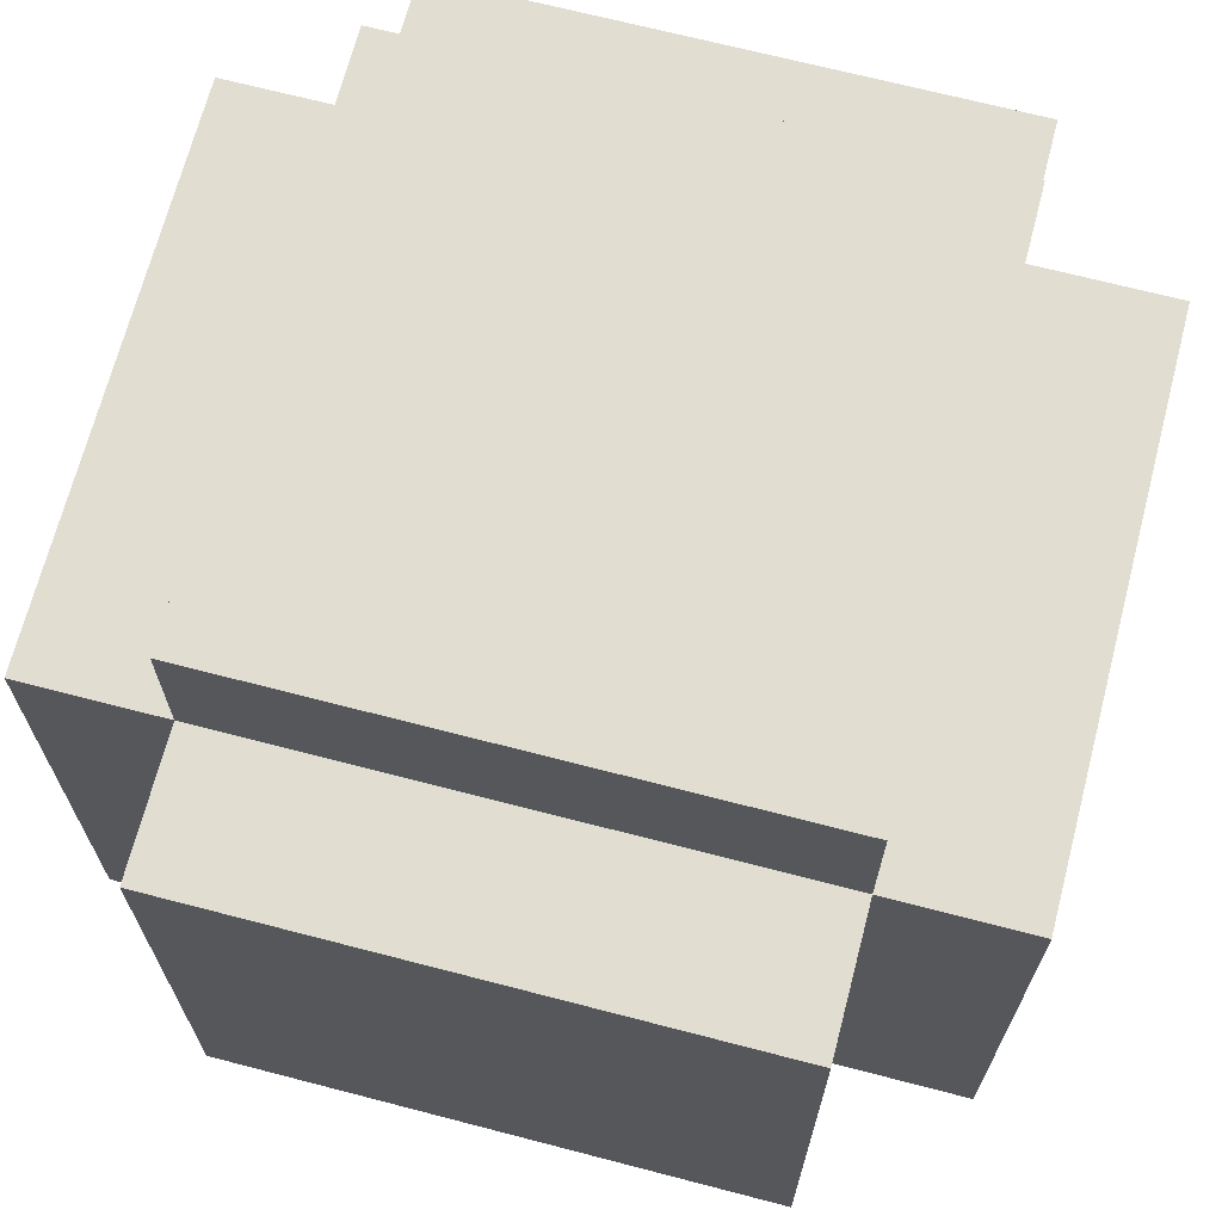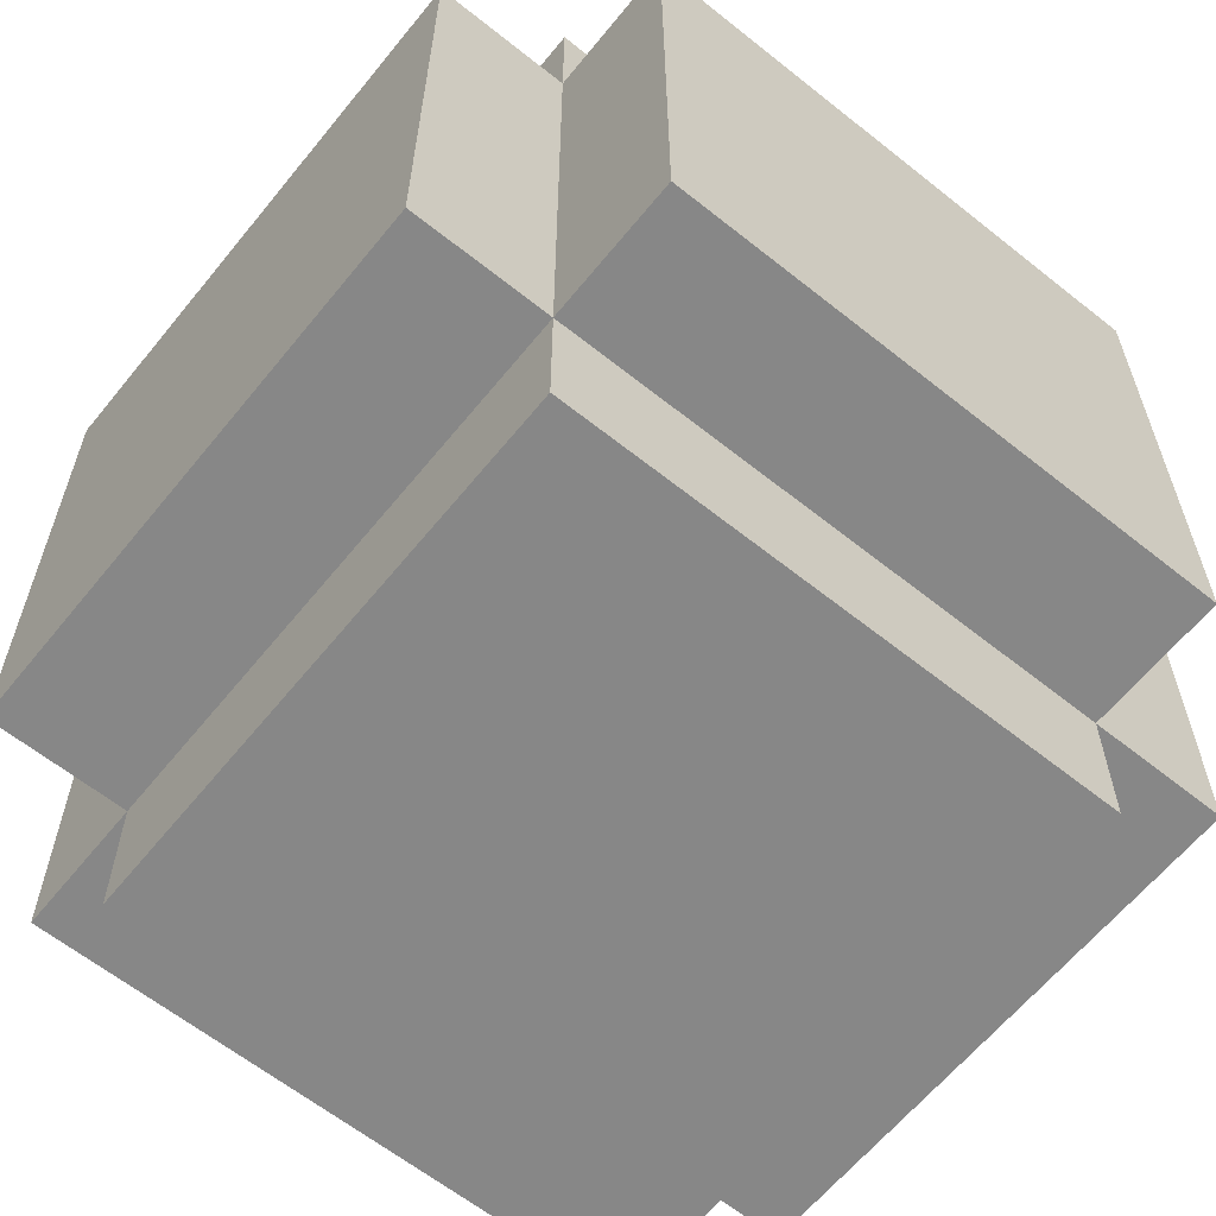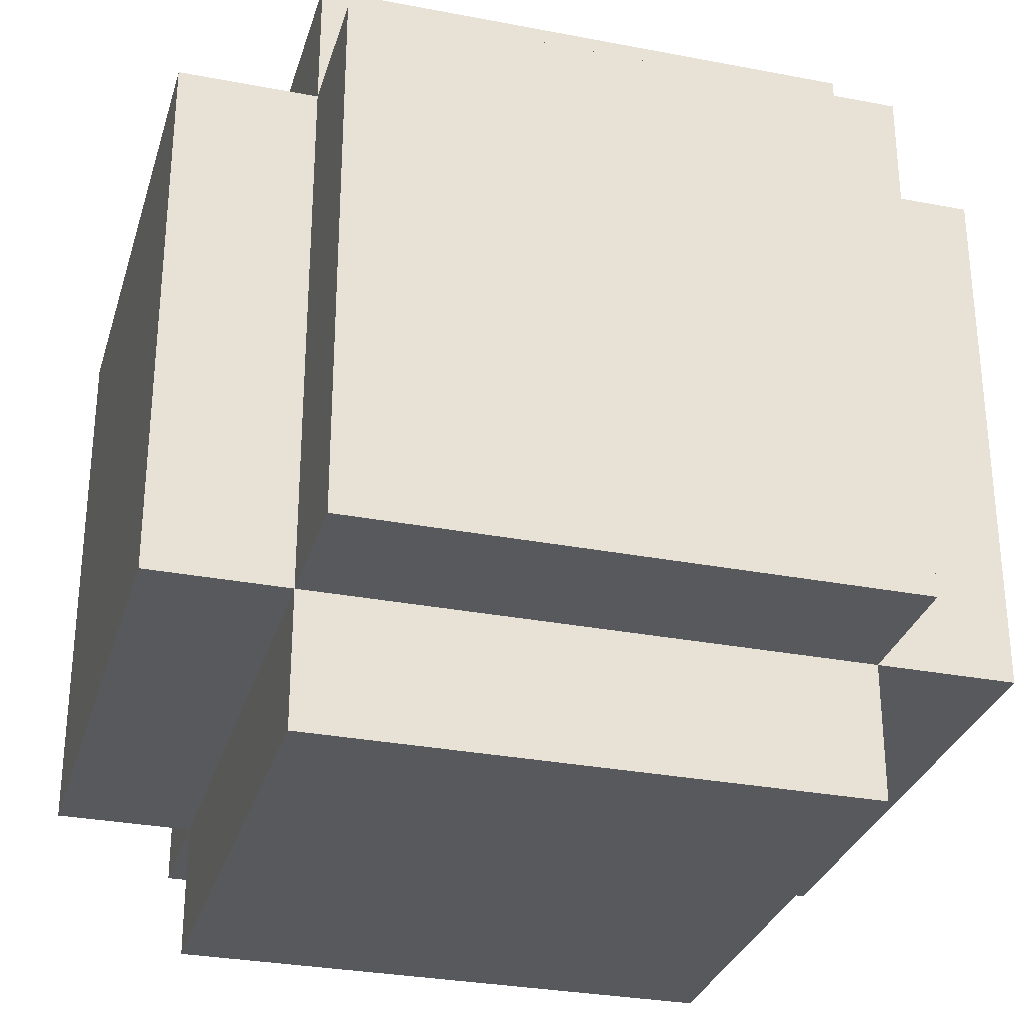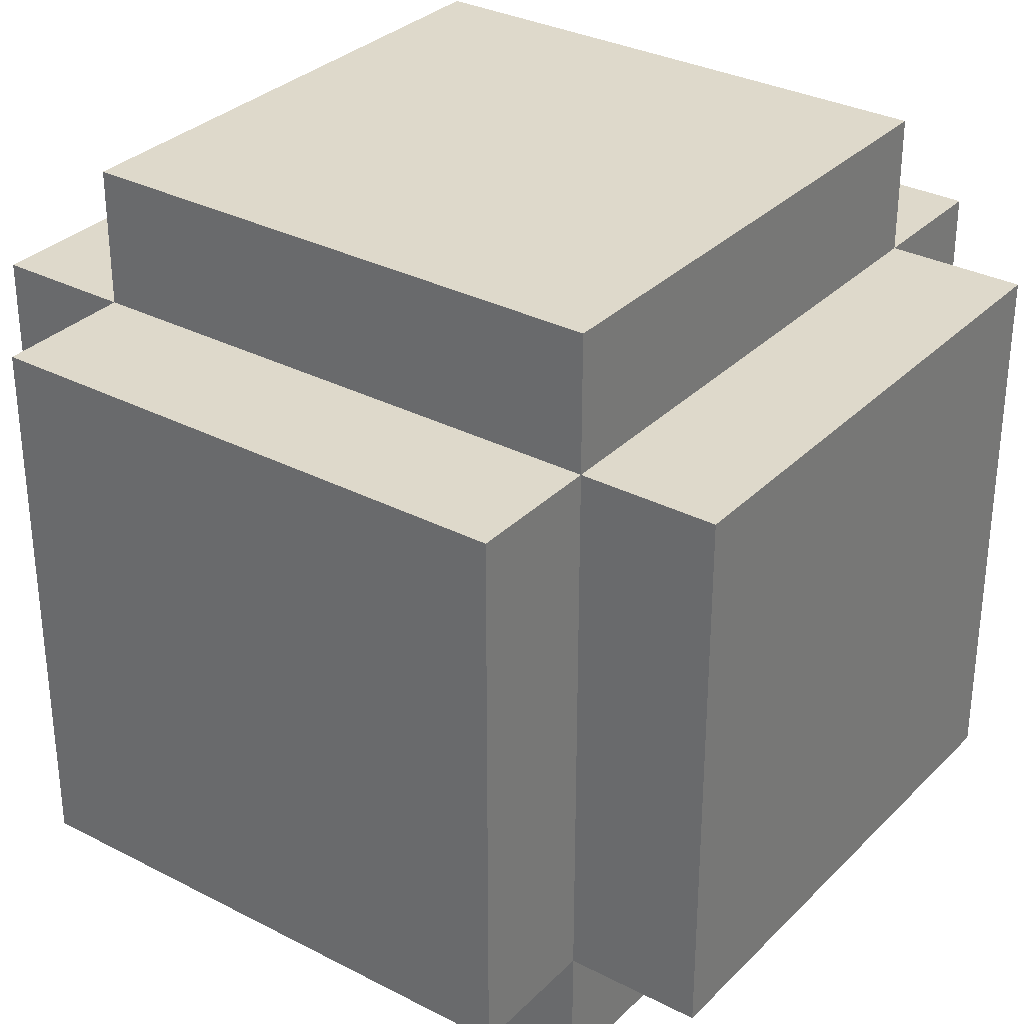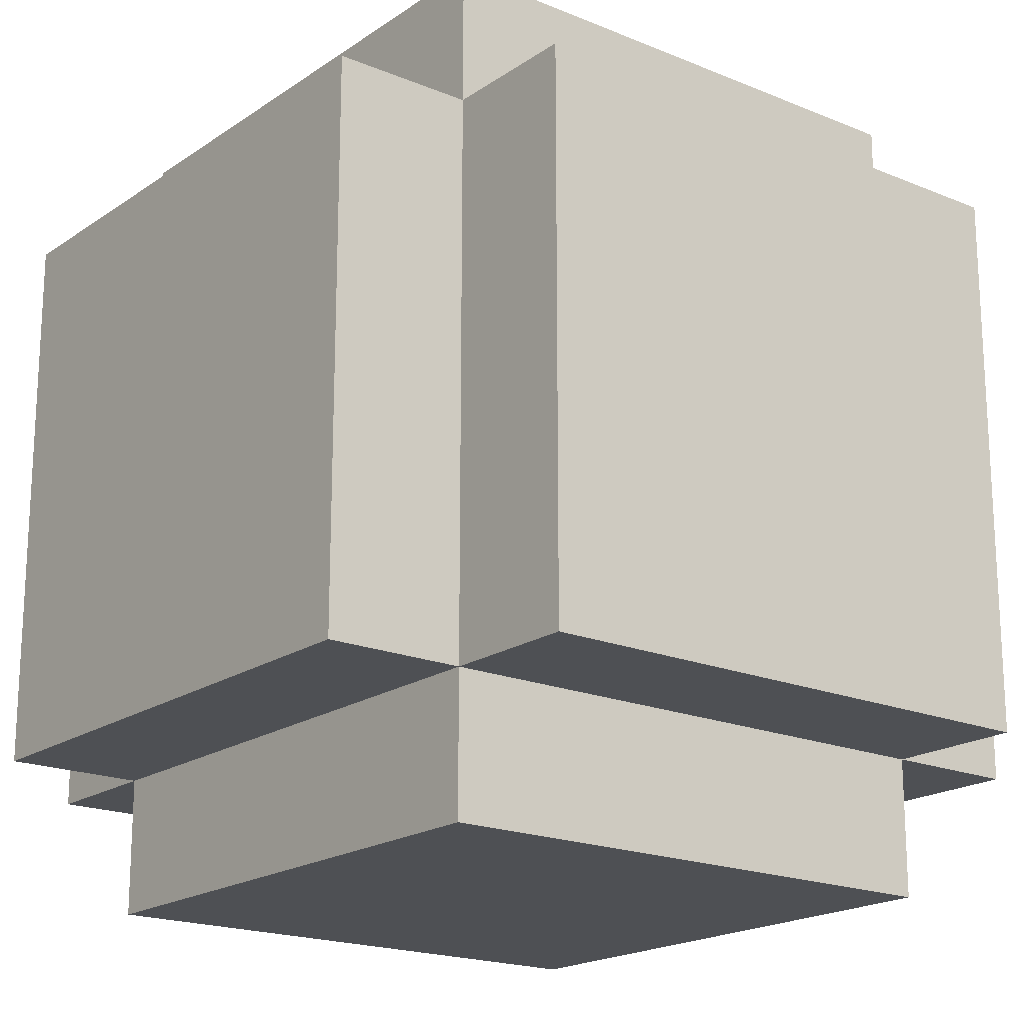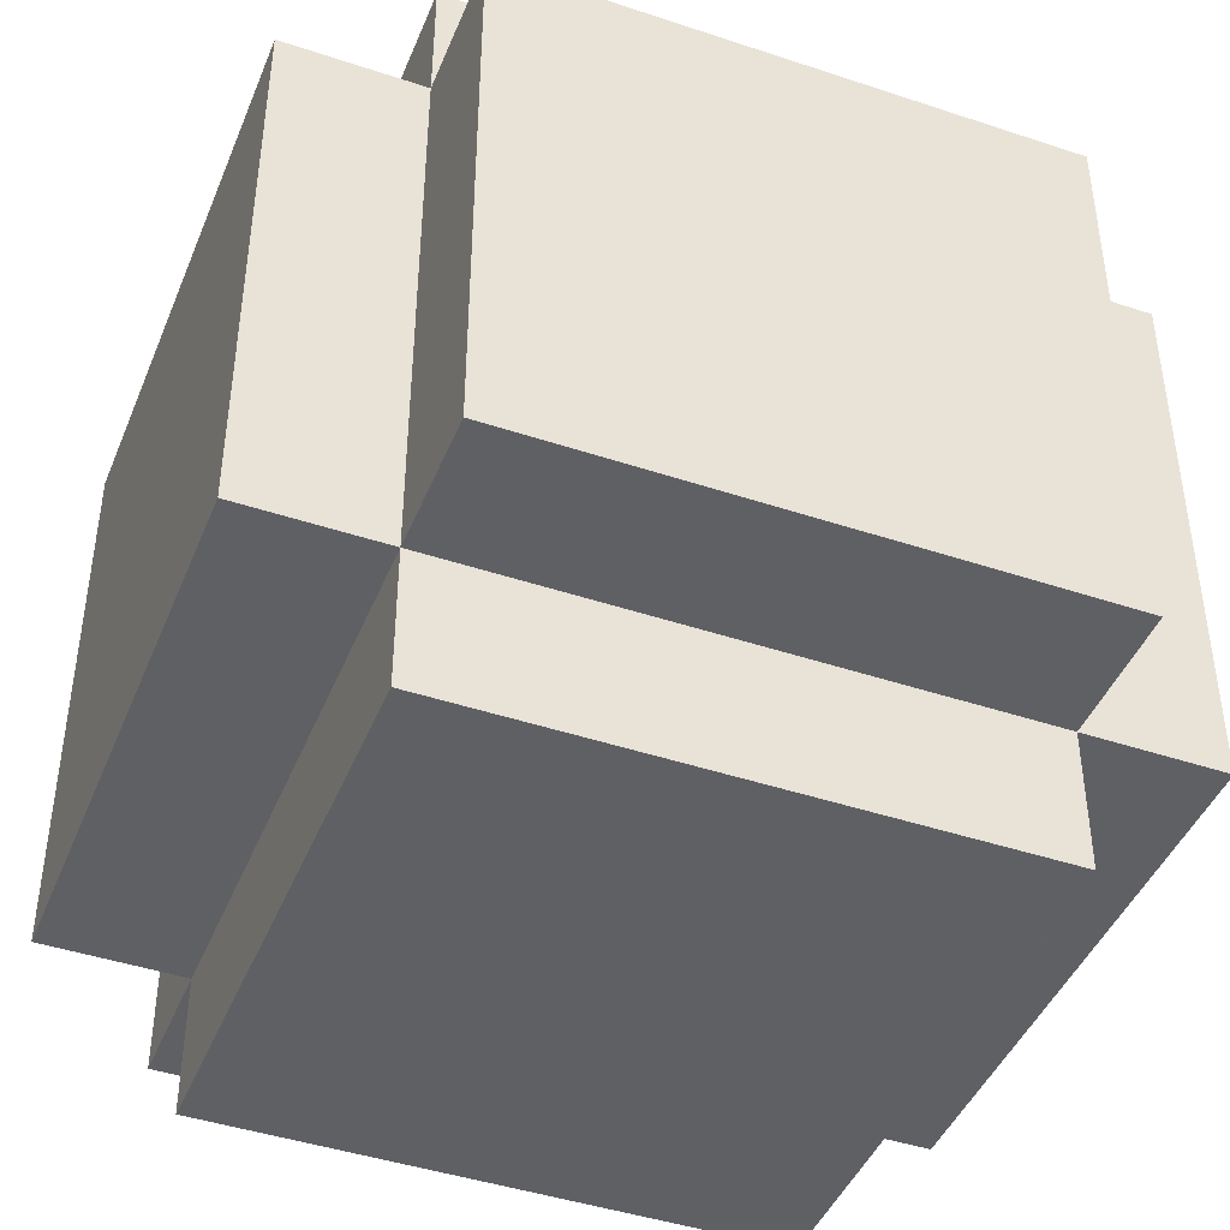
<metadata>
{"format":"obj","ext":"obj","renderer":"f3d","projection":"perspective","resolution":1024,"background":"white","views":[{"elev":68.8,"azim":-165.4,"up":"+Z"},{"elev":-62.4,"azim":-39.0,"up":"+Z"},{"elev":-30.2,"azim":164.4,"up":"+Y"},{"elev":31.7,"azim":-143.8,"up":"+Z"},{"elev":-19.0,"azim":51.8,"up":"+Y"},{"elev":-43.9,"azim":158.6,"up":"+Z"}]}
</metadata>
<code>
g fort_catapult_snaryad_mesh
v -0.05 -0.075 -0.05
v -0.05 -0.075 0.05
v 0.05 -0.075 0.05
v 0.05 -0.075 -0.05
v -0.05 0.075 -0.05
v -0.05 -0.075 -0.05
v 0.05 -0.075 -0.05
v 0.05 0.075 -0.05
v 0.05 0.075 -0.05
v 0.05 -0.075 -0.05
v 0.05 -0.075 0.05
v 0.05 0.075 0.05
v 0.05 0.075 0.05
v 0.05 -0.075 0.05
v -0.05 -0.075 0.05
v -0.05 0.075 0.05
v -0.05 0.075 0.05
v -0.05 -0.075 0.05
v -0.05 -0.075 -0.05
v -0.05 0.075 -0.05
v -0.05 0.075 -0.05
v 0.05 0.075 -0.05
v 0.05 0.075 0.05
v -0.05 0.075 0.05
v -0.075 0.05 -0.05
v -0.075 0.05 0.05
v -0.075 -0.05 0.05
v -0.075 -0.05 -0.05
v 0.075 0.05 -0.05
v -0.075 0.05 -0.05
v -0.075 -0.05 -0.05
v 0.075 -0.05 -0.05
v 0.075 -0.05 -0.05
v -0.075 -0.05 -0.05
v -0.075 -0.05 0.05
v 0.075 -0.05 0.05
v 0.075 -0.05 0.05
v -0.075 -0.05 0.05
v -0.075 0.05 0.05
v 0.075 0.05 0.05
v 0.075 0.05 0.05
v -0.075 0.05 0.05
v -0.075 0.05 -0.05
v 0.075 0.05 -0.05
v 0.075 0.05 -0.05
v 0.075 -0.05 -0.05
v 0.075 -0.05 0.05
v 0.075 0.05 0.05
v 0.05 0.05 -0.075
v -0.05 0.05 -0.075
v -0.05 -0.05 -0.075
v 0.05 -0.05 -0.075
v 0.05 0.05 0.075
v 0.05 0.05 -0.075
v 0.05 -0.05 -0.075
v 0.05 -0.05 0.075
v 0.05 -0.05 0.075
v 0.05 -0.05 -0.075
v -0.05 -0.05 -0.075
v -0.05 -0.05 0.075
v -0.05 -0.05 0.075
v -0.05 -0.05 -0.075
v -0.05 0.05 -0.075
v -0.05 0.05 0.075
v -0.05 0.05 0.075
v -0.05 0.05 -0.075
v 0.05 0.05 -0.075
v 0.05 0.05 0.075
v 0.05 0.05 0.075
v 0.05 -0.05 0.075
v -0.05 -0.05 0.075
v -0.05 0.05 0.075
f -70 -71 -72
f -69 -70 -72
f -66 -67 -68
f -65 -66 -68
f -62 -63 -64
f -61 -62 -64
f -58 -59 -60
f -57 -58 -60
f -54 -55 -56
f -53 -54 -56
f -50 -51 -52
f -49 -50 -52
f -46 -47 -48
f -45 -46 -48
f -42 -43 -44
f -41 -42 -44
f -38 -39 -40
f -37 -38 -40
f -34 -35 -36
f -33 -34 -36
f -30 -31 -32
f -29 -30 -32
f -26 -27 -28
f -25 -26 -28
f -22 -23 -24
f -21 -22 -24
f -18 -19 -20
f -17 -18 -20
f -14 -15 -16
f -13 -14 -16
f -10 -11 -12
f -9 -10 -12
f -6 -7 -8
f -5 -6 -8
f -2 -3 -4
f -1 -2 -4

</code>
